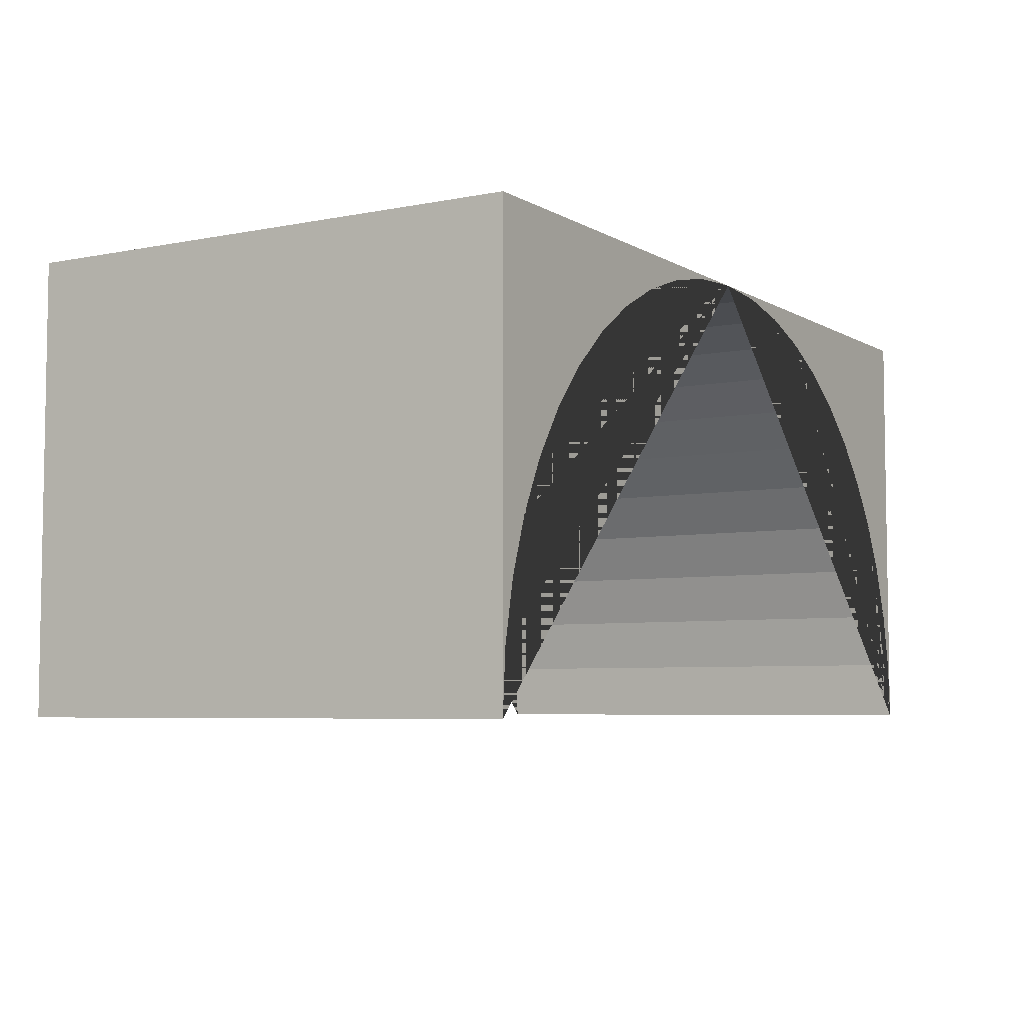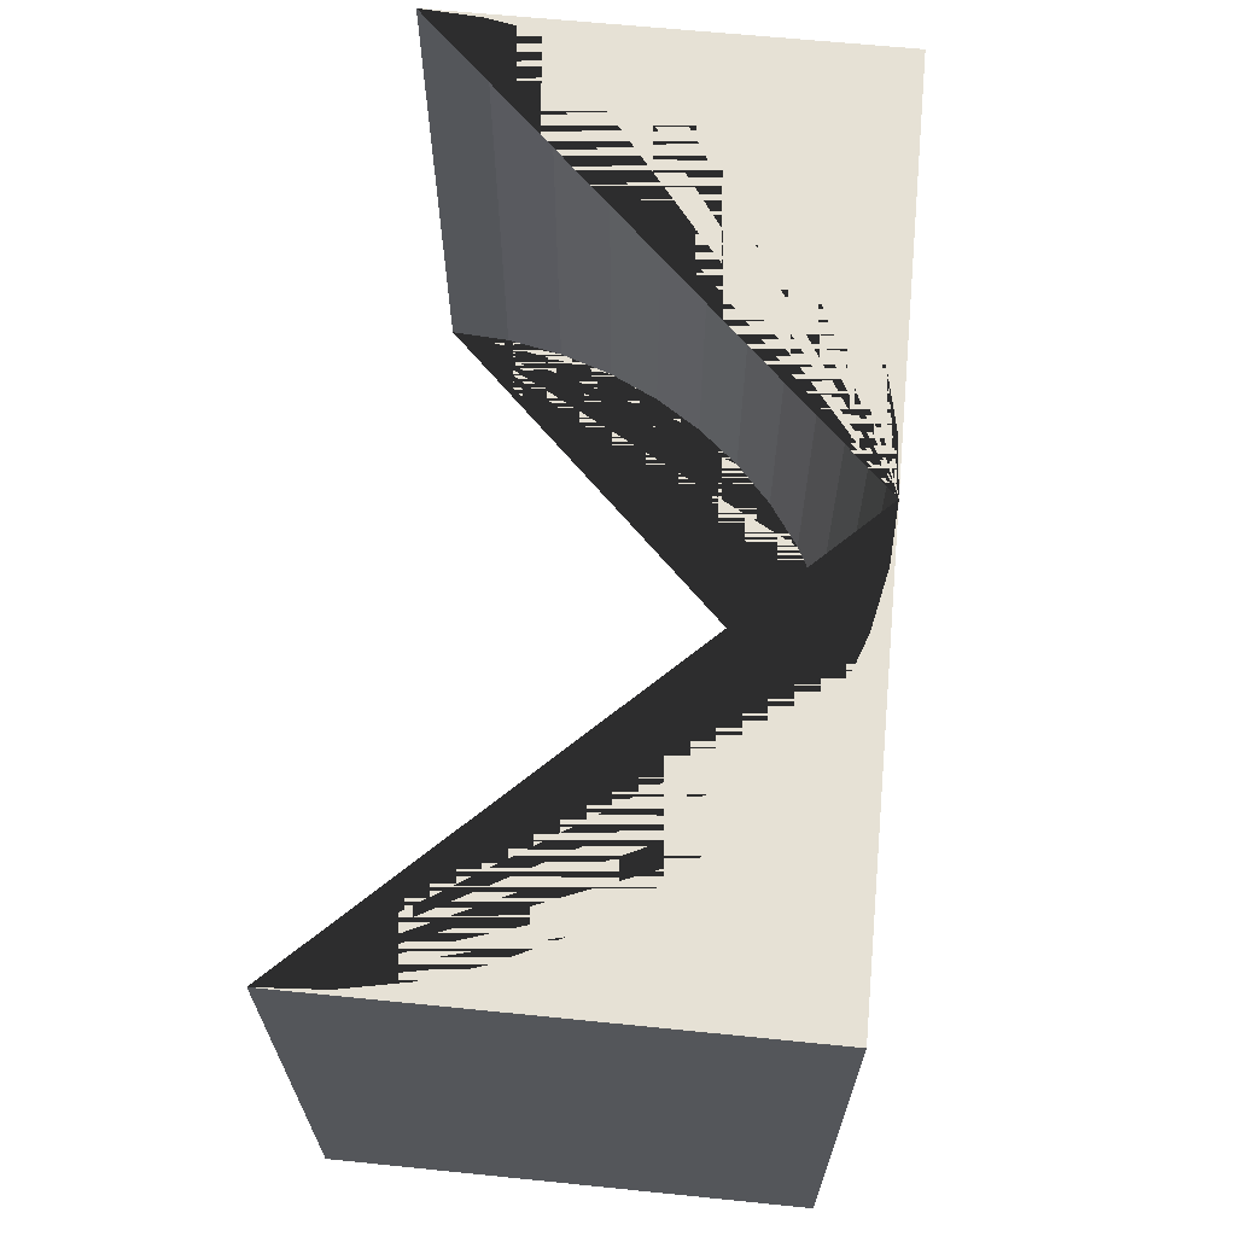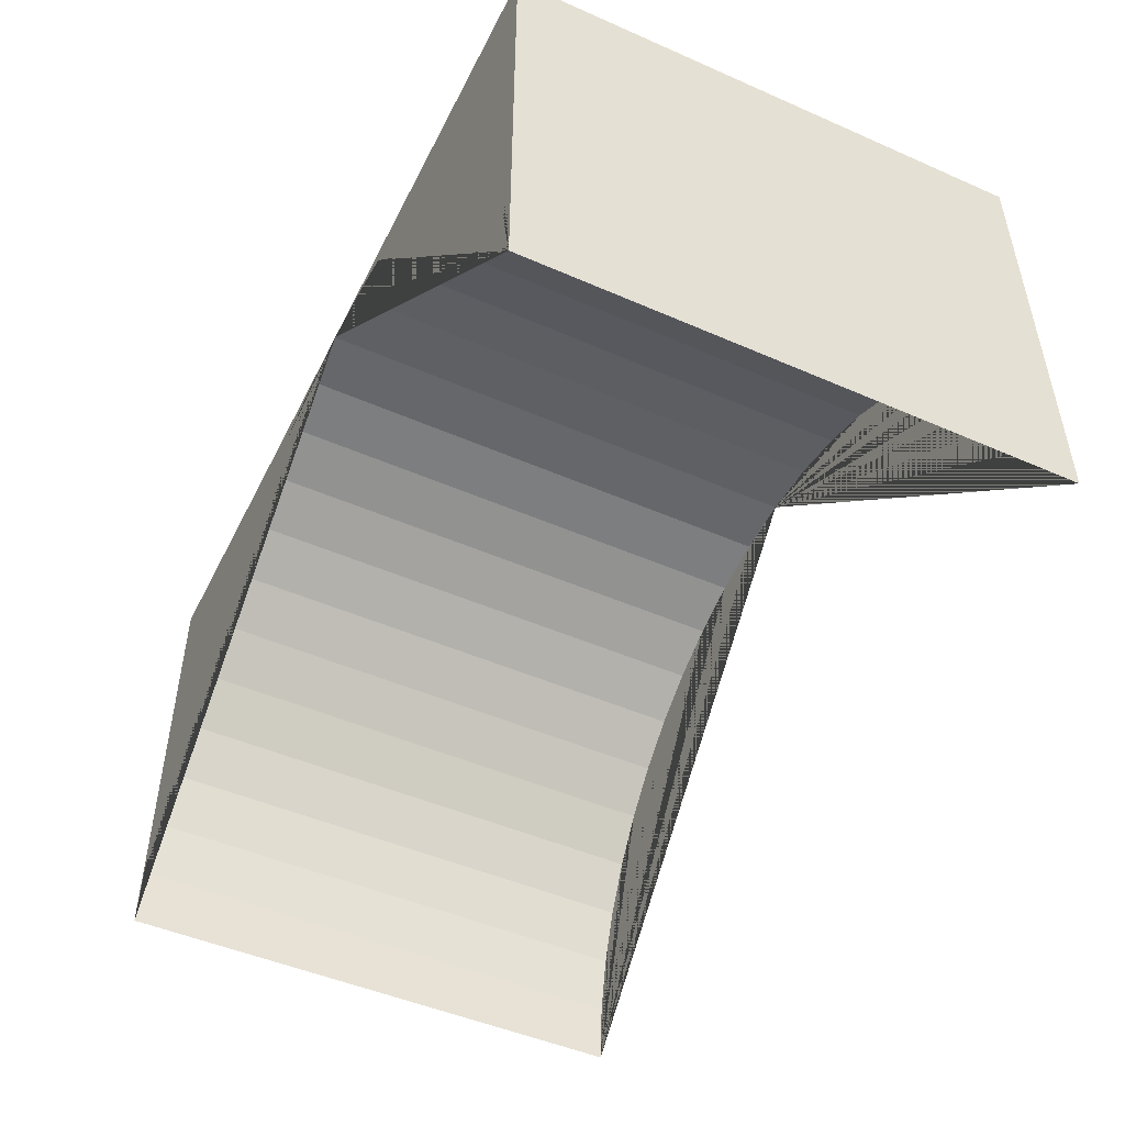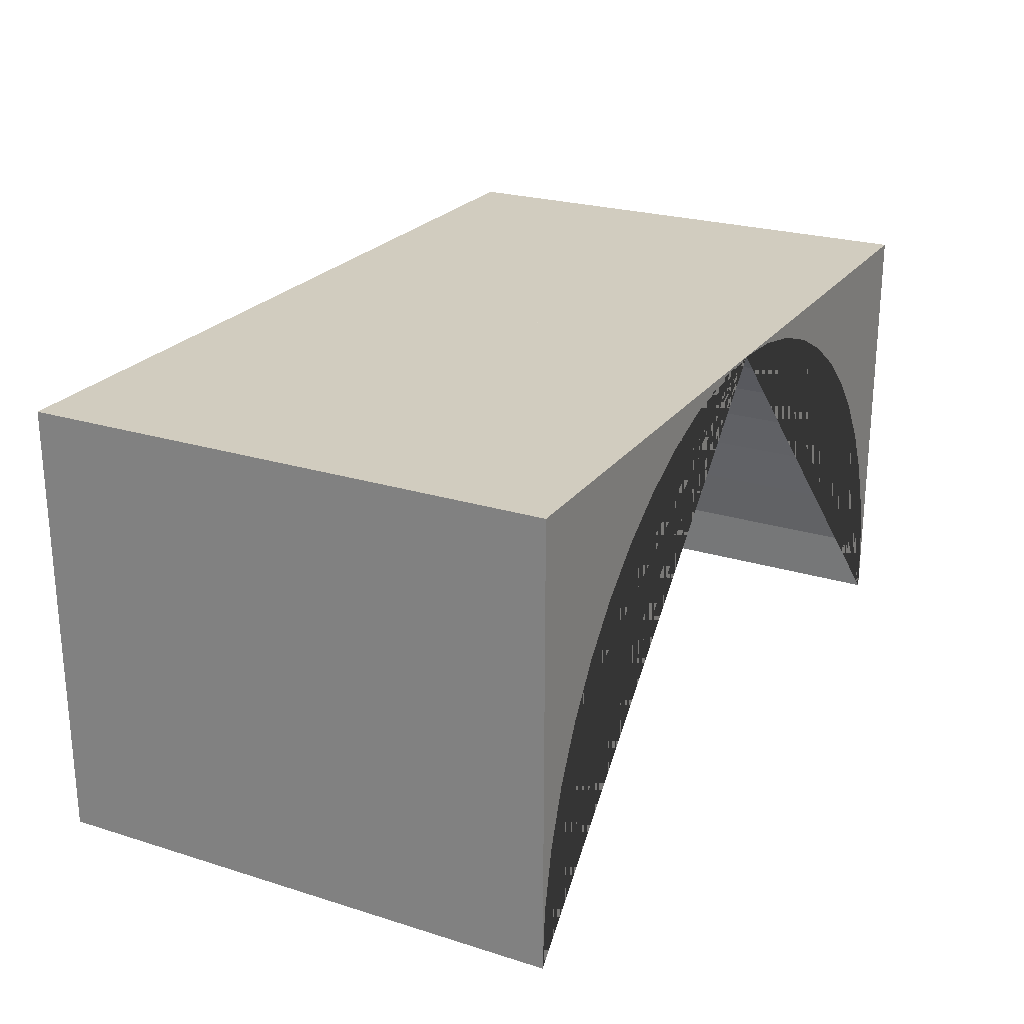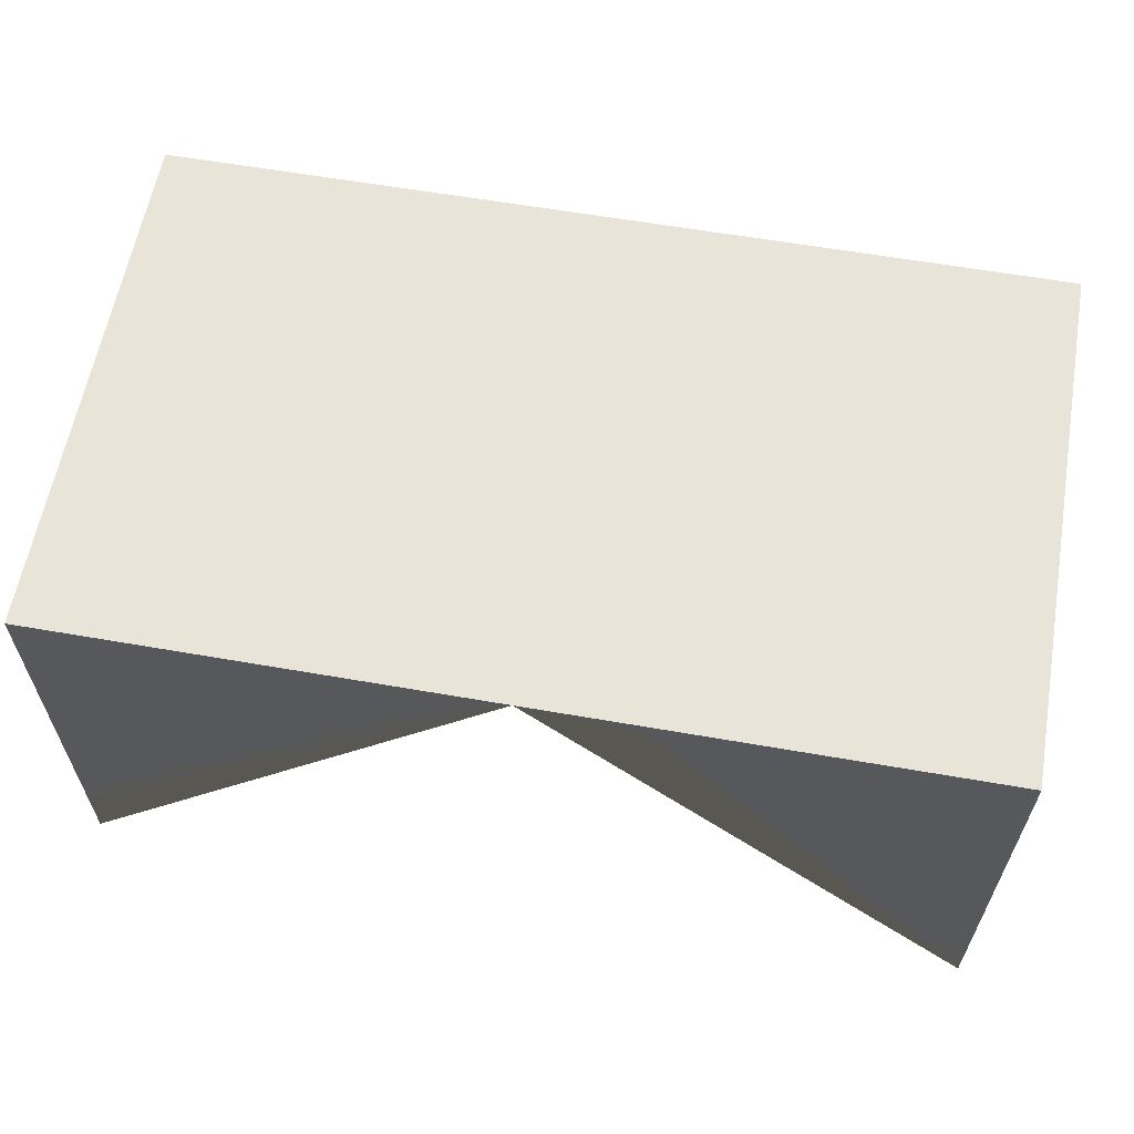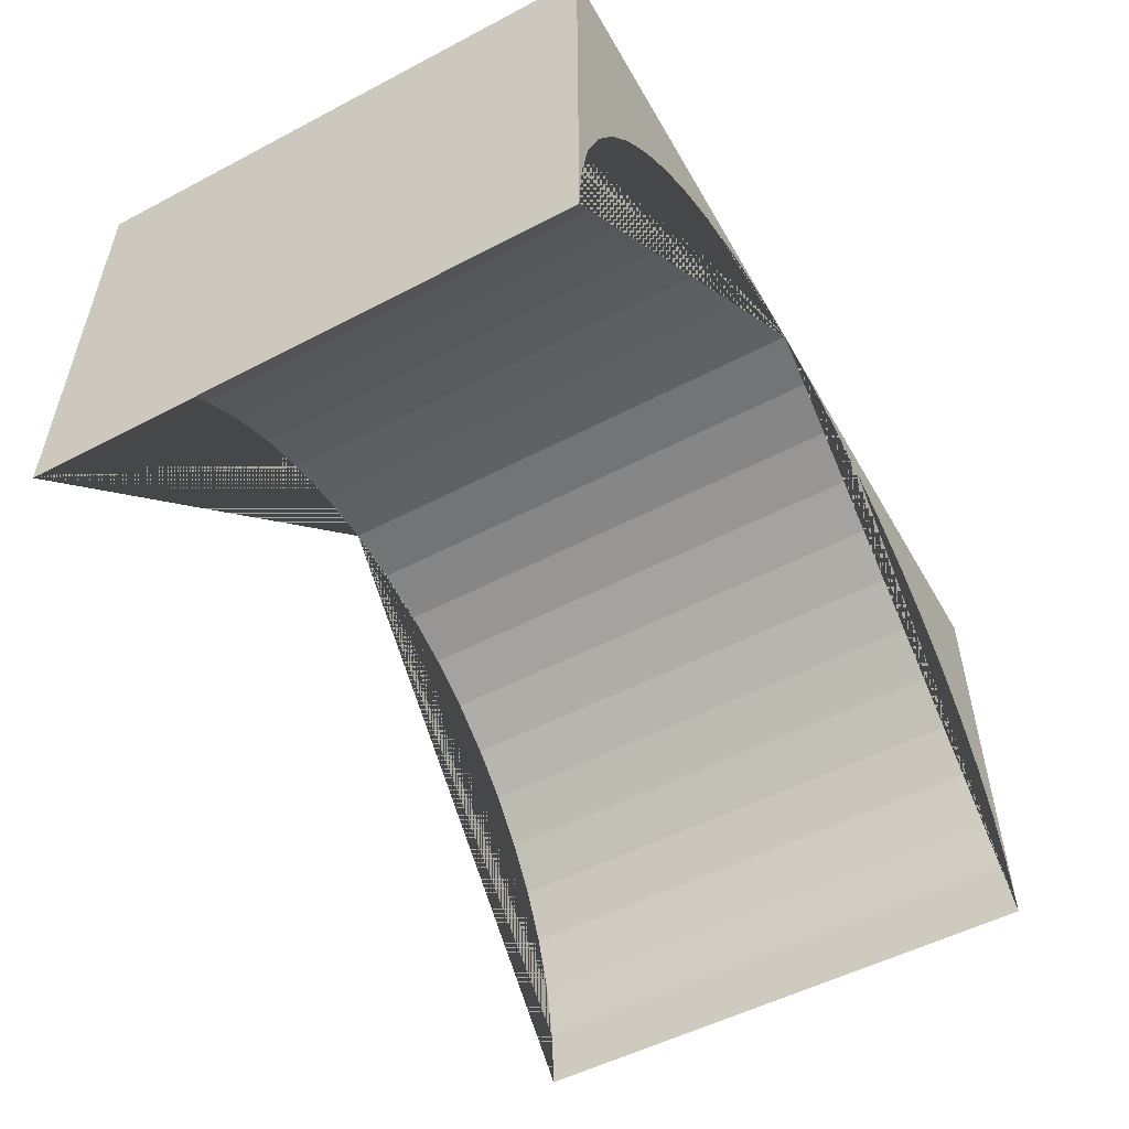
<metadata>
{"format":"obj","ext":"obj","renderer":"f3d","projection":"perspective","resolution":1024,"background":"white","views":[{"elev":-5.6,"azim":121.4,"up":"+Y"},{"elev":64.3,"azim":95.8,"up":"+Z"},{"elev":-48.5,"azim":64.0,"up":"+Y"},{"elev":23.9,"azim":117.5,"up":"+Y"},{"elev":60.7,"azim":10.1,"up":"+Y"},{"elev":-52.9,"azim":119.3,"up":"+Y"}]}
</metadata>
<code>
o Cube_Cube.001
v -3.558 -1e-06 1.422
v -3.558 1 1.422
v -3.558 1 0.2407
v -3.558 -0 0.2407
v -2.558 1 1.422
v -3.549 0.1357 1.422
v -3.522 0.2658 1.422
v -3.479 0.3892 1.422
v -3.421 0.5046 1.422
v -3.349 0.611 1.422
v -3.265 0.707 1.422
v -3.169 0.7916 1.422
v -3.062 0.8634 1.422
v -2.947 0.9214 1.422
v -2.823 0.9643 1.422
v -2.693 0.9909 1.422
v -2.558 1 0.2407
v -2.693 0.9909 0.2407
v -2.823 0.9643 0.2407
v -2.947 0.9214 0.2407
v -3.062 0.8634 0.2407
v -3.169 0.7916 0.2407
v -3.265 0.707 0.2407
v -3.349 0.611 0.2407
v -3.421 0.5046 0.2407
v -3.479 0.3892 0.2407
v -3.522 0.2658 0.2407
v -3.549 0.1357 0.2407
v -1.558 1 1.422
v -1.558 1 0.2407
v -1.558 -1e-06 1.422
v -2.422 0.9909 1.422
v -2.292 0.9643 1.422
v -2.169 0.9214 1.422
v -2.053 0.8634 1.422
v -1.947 0.7916 1.422
v -1.851 0.707 1.422
v -1.766 0.611 1.422
v -1.694 0.5046 1.422
v -1.636 0.3892 1.422
v -1.593 0.2658 1.422
v -1.567 0.1357 1.422
v -1.558 -0 0.2407
v -1.567 0.1357 0.2407
v -1.593 0.2658 0.2407
v -1.636 0.3892 0.2407
v -1.694 0.5046 0.2407
v -1.766 0.611 0.2407
v -1.851 0.707 0.2407
v -1.947 0.7916 0.2407
v -2.053 0.8634 0.2407
v -2.169 0.9214 0.2407
v -2.292 0.9643 0.2407
v -2.422 0.9909 0.2407
f 1 2 3 4
f 5 2 1 6 7 8 9 10 11 12 13 14 15 16
f 17 3 2 5
f 4 3 17 18 19 20 21 22 23 24 25 26 27 28
f 5 29 30 17
f 31 29 5 32 33 34 35 36 37 38 39 40 41 42
f 43 30 29 31
f 17 30 43 44 45 46 47 48 49 50 51 52 53 54
f 46 45 41 40
f 47 46 40 39
f 45 44 42 41
f 48 47 39 38
f 44 43 31 42
f 49 48 38 37
f 50 49 37 36
f 51 50 36 35
f 52 51 35 34
f 53 52 34 33
f 54 53 33 32
f 17 54 32 5
f 21 20 14 13
f 22 21 13 12
f 20 19 15 14
f 23 22 12 11
f 19 18 16 15
f 24 23 11 10
f 18 17 5 16
f 25 24 10 9
f 26 25 9 8
f 27 26 8 7
f 28 27 7 6
f 4 28 6 1

</code>
